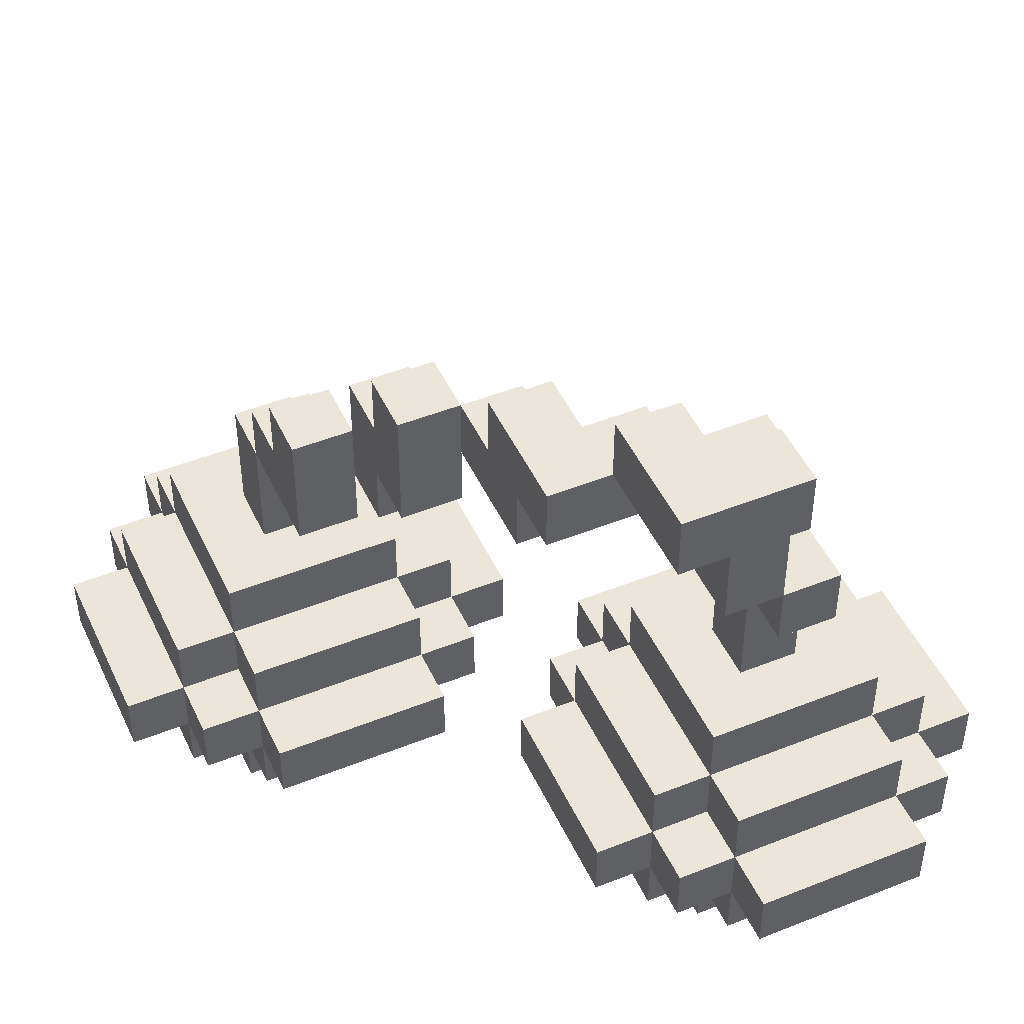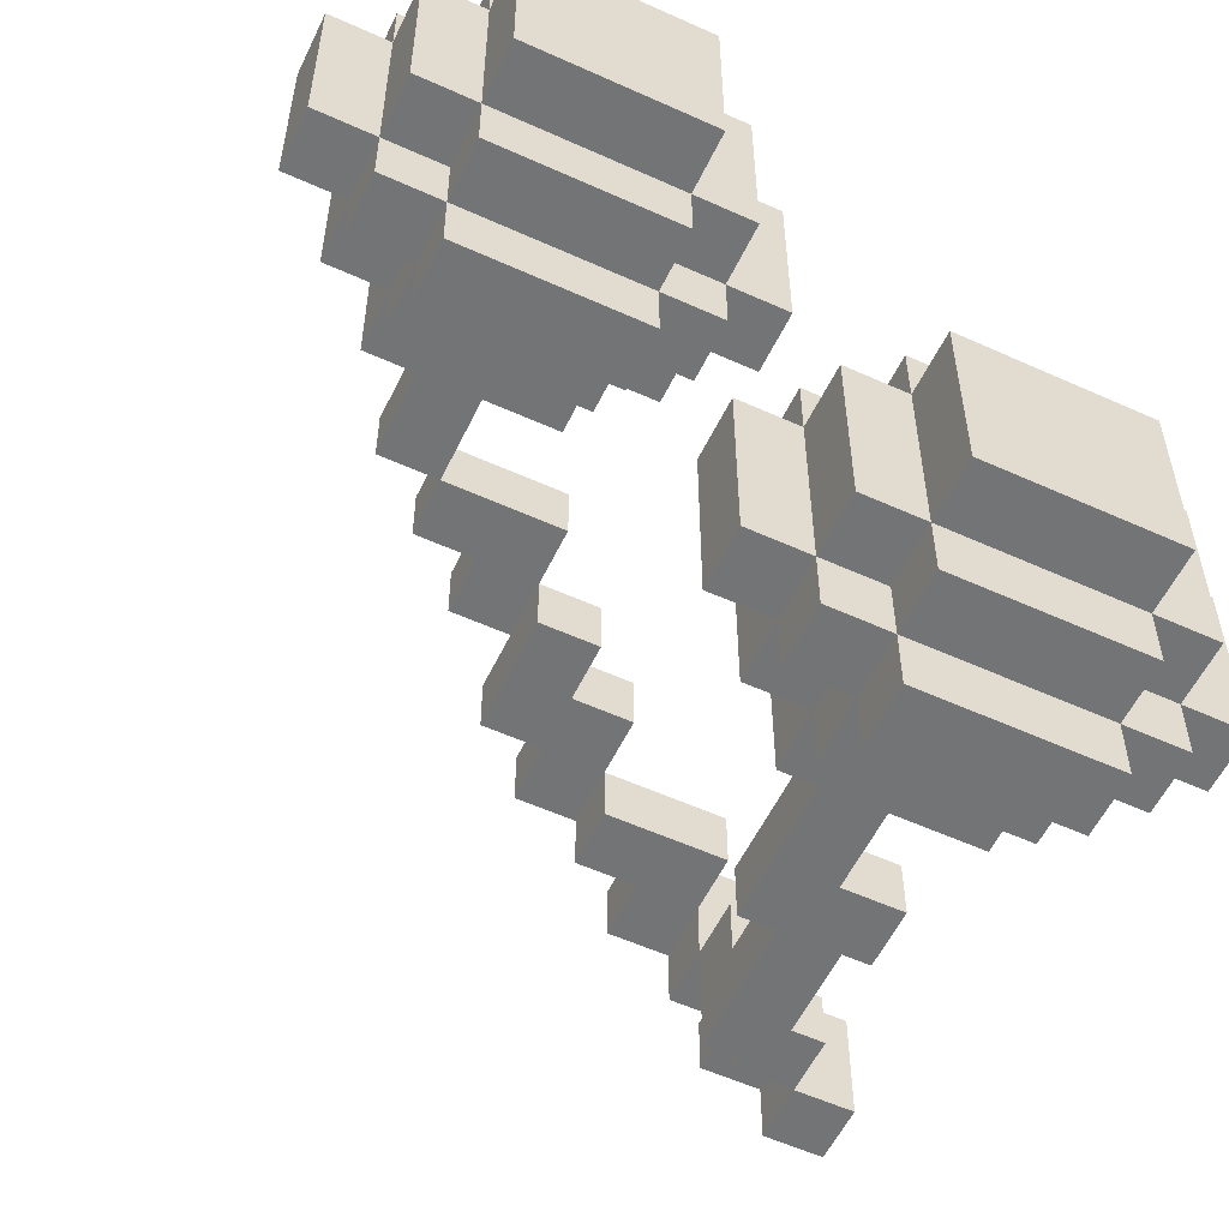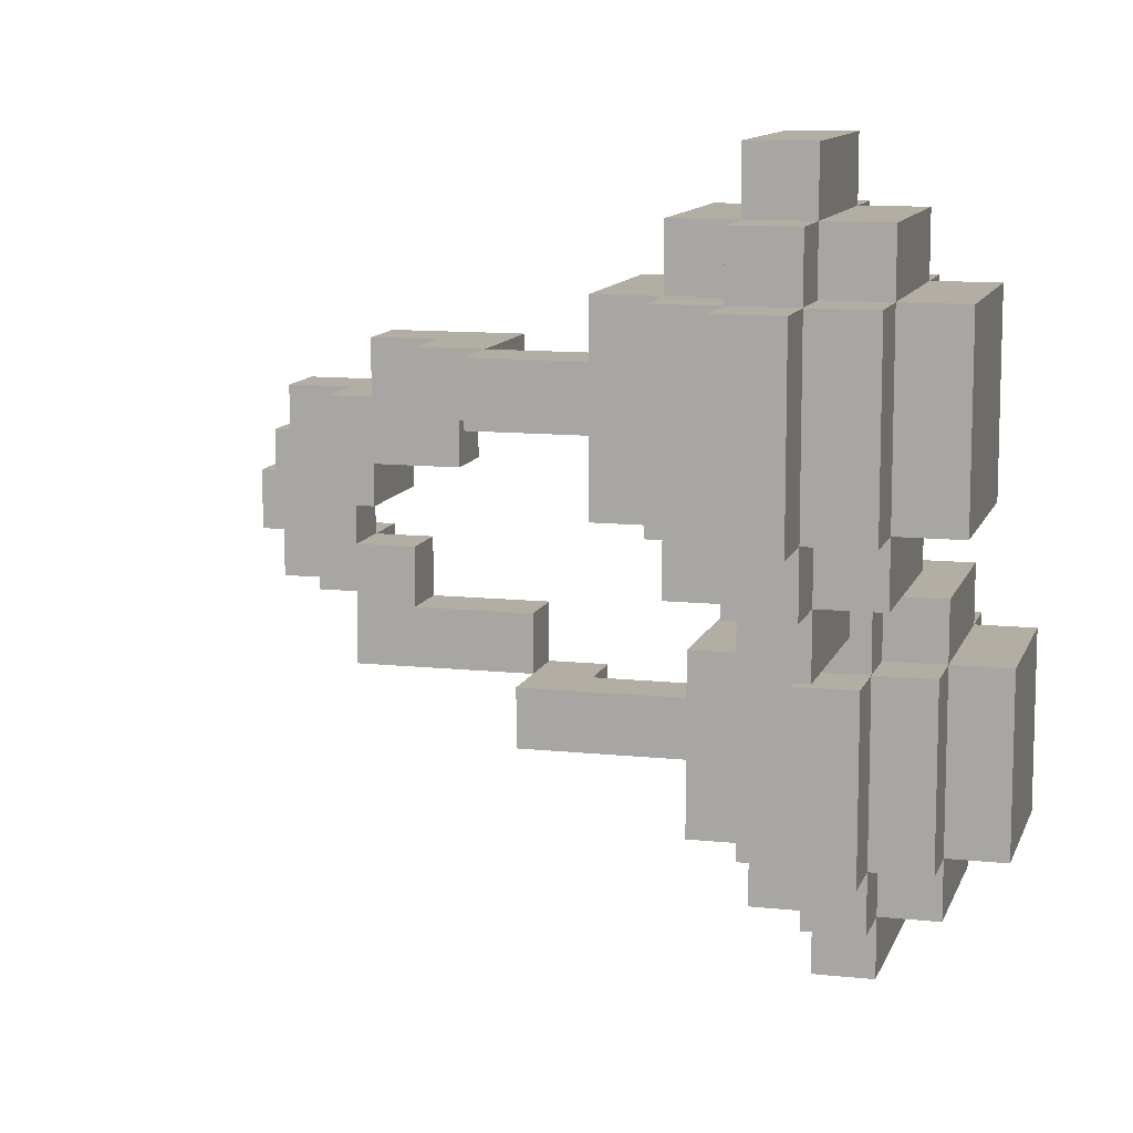
<metadata>
{"format":"obj","ext":"obj","renderer":"f3d","projection":"perspective","resolution":1024,"background":"white","views":[{"elev":47.7,"azim":65.8,"up":"+Y"},{"elev":-56.1,"azim":-25.4,"up":"+Z"},{"elev":10.9,"azim":-75.0,"up":"+Z"}]}
</metadata>
<code>
g cherry
v -7 2 5
v -7 2 2
v -7 3 5
v -7 3 2
v -6 1 5
v -6 1 2
v -6 2 6
v -6 2 5
v -6 2 2
v -6 2 1
v -6 3 6
v -6 3 5
v -6 3 2
v -6 3 1
v -6 4 5
v -6 4 2
v -5 0 5
v -5 0 2
v -5 1 6
v -5 1 5
v -5 1 2
v -5 1 1
v -5 2 7
v -5 2 6
v -5 2 5
v -5 2 2
v -5 2 1
v -5 2 -0
v -5 3 7
v -5 3 6
v -5 3 5
v -5 3 2
v -5 3 1
v -5 3 -0
v -5 4 6
v -5 4 5
v -5 4 2
v -5 4 1
v -5 5 5
v -5 5 2
v -4 5 4
v -4 5 3
v -4 7 4
v -4 7 3
v -3 7 4
v -3 7 3
v -3 8 4
v -3 8 3
v -2 8 4
v -2 8 3
v -2 9 4
v -2 9 3
v -1 2 -1
v -1 2 -4
v -1 3 -1
v -1 3 -4
v -1 8 3
v -1 8 2
v -1 9 3
v -1 10 3
v -1 10 2
v 0 1 -1
v 0 1 -4
v 0 2 -0
v 0 2 -1
v 0 2 -4
v 0 2 -5
v 0 3 -0
v 0 3 -1
v 0 3 -4
v 0 3 -5
v 0 4 -1
v 0 4 -4
v 0 10 3
v 0 10 2
v 0 11 3
v 0 11 2
v 1 0 -1
v 1 0 -4
v 1 1 -0
v 1 1 -1
v 1 1 -4
v 1 1 -5
v 1 2 1
v 1 2 -0
v 1 2 -1
v 1 2 -4
v 1 2 -5
v 1 2 -6
v 1 3 1
v 1 3 -0
v 1 3 -1
v 1 3 -4
v 1 3 -5
v 1 3 -6
v 1 4 -0
v 1 4 -1
v 1 4 -4
v 1 4 -5
v 1 5 -1
v 1 5 -4
v 1 10 2
v 1 10 1
v 1 11 2
v 1 11 1
v 2 5 -2
v 2 5 -3
v 2 8 -2
v 2 8 -3
v 2 11 2
v 2 11 1
v 2 12 2
v 2 12 1
v 3 8 -1
v 3 8 -2
v 3 10 -0
v 3 10 -1
v 3 11 1
v 3 11 -0
v 3 11 -2
v 3 12 1
v 3 12 -0
v 4 11 -0
v 4 11 -1
v 4 12 1
v 4 12 -0
v 4 12 -1
v 4 13 1
v 4 13 -0
v 5 12 -0
v 5 12 -1
v 5 13 -0
v 5 13 -1
v -3 5 4
v -3 5 3
v -3 7 4
v -3 7 3
v -2 0 5
v -2 0 2
v -2 1 6
v -2 1 5
v -2 1 2
v -2 1 1
v -2 2 7
v -2 2 6
v -2 2 5
v -2 2 2
v -2 2 1
v -2 2 -0
v -2 3 7
v -2 3 6
v -2 3 5
v -2 3 2
v -2 3 1
v -2 3 -0
v -2 4 6
v -2 4 5
v -2 4 2
v -2 4 1
v -2 5 5
v -2 5 2
v -1 1 5
v -1 1 2
v -1 2 6
v -1 2 5
v -1 2 2
v -1 2 1
v -1 3 6
v -1 3 5
v -1 3 2
v -1 3 1
v -1 4 5
v -1 4 2
v -1 7 4
v -1 7 3
v -1 8 3
v -1 9 4
v -1 9 3
v 0 2 5
v 0 2 2
v 0 3 5
v 0 3 2
v 0 8 3
v 0 8 2
v 0 9 3
v 0 9 2
v 1 9 3
v 1 9 2
v 1 10 2
v 1 11 3
v 1 11 2
v 3 5 -2
v 3 5 -3
v 3 7 -2
v 3 7 -3
v 3 10 2
v 3 10 1
v 3 11 2
v 3 11 1
v 4 0 -1
v 4 0 -4
v 4 1 -0
v 4 1 -1
v 4 1 -4
v 4 1 -5
v 4 2 1
v 4 2 -0
v 4 2 -1
v 4 2 -4
v 4 2 -5
v 4 2 -6
v 4 3 1
v 4 3 -0
v 4 3 -1
v 4 3 -4
v 4 3 -5
v 4 3 -6
v 4 4 -0
v 4 4 -1
v 4 4 -4
v 4 4 -5
v 4 5 -1
v 4 5 -4
v 4 7 -2
v 4 7 -3
v 4 8 -1
v 4 8 -2
v 4 8 -3
v 4 10 -0
v 4 10 -1
v 4 11 2
v 4 11 -0
v 4 11 -1
v 4 11 -2
v 4 12 2
v 4 12 1
v 4 12 -0
v 5 1 -1
v 5 1 -4
v 5 2 -0
v 5 2 -1
v 5 2 -4
v 5 2 -5
v 5 3 -0
v 5 3 -1
v 5 3 -4
v 5 3 -5
v 5 4 -1
v 5 4 -4
v 5 11 -0
v 5 11 -1
v 5 12 -0
v 5 12 -1
v 6 2 -1
v 6 2 -4
v 6 3 -1
v 6 3 -4
v 6 12 1
v 6 12 -1
v 6 13 1
v 6 13 -1
v -5 2 7
v -5 3 7
v -2 2 7
v -2 3 7
v -6 2 6
v -6 3 6
v -5 1 6
v -5 2 6
v -5 3 6
v -5 4 6
v -2 1 6
v -2 2 6
v -2 3 6
v -2 4 6
v -1 2 6
v -1 3 6
v -7 2 5
v -7 3 5
v -6 1 5
v -6 2 5
v -6 3 5
v -6 4 5
v -5 0 5
v -5 1 5
v -5 2 5
v -5 3 5
v -5 4 5
v -5 5 5
v -2 0 5
v -2 1 5
v -2 2 5
v -2 3 5
v -2 4 5
v -2 5 5
v -1 1 5
v -1 2 5
v -1 3 5
v -1 4 5
v 0 2 5
v 0 3 5
v -4 5 4
v -4 7 4
v -3 5 4
v -3 7 4
v -3 8 4
v -2 8 4
v -2 9 4
v -1 7 4
v -1 9 4
v -1 8 3
v -1 9 3
v -1 10 3
v 0 8 3
v 0 9 3
v 0 10 3
v 0 11 3
v 1 9 3
v 1 11 3
v 1 10 2
v 1 11 2
v 2 11 2
v 2 12 2
v 3 10 2
v 3 11 2
v 4 11 2
v 4 12 2
v 1 2 1
v 1 3 1
v 4 2 1
v 4 3 1
v 4 12 1
v 4 13 1
v 6 12 1
v 6 13 1
v 0 2 -0
v 0 3 -0
v 1 1 -0
v 1 2 -0
v 1 3 -0
v 1 4 -0
v 3 10 -0
v 3 11 -0
v 4 1 -0
v 4 2 -0
v 4 3 -0
v 4 4 -0
v 4 10 -0
v 4 11 -0
v 4 12 -0
v 5 2 -0
v 5 3 -0
v 5 11 -0
v 5 12 -0
v -1 2 -1
v -1 3 -1
v 0 1 -1
v 0 2 -1
v 0 3 -1
v 0 4 -1
v 1 0 -1
v 1 1 -1
v 1 2 -1
v 1 3 -1
v 1 4 -1
v 1 5 -1
v 3 8 -1
v 3 10 -1
v 4 0 -1
v 4 1 -1
v 4 2 -1
v 4 3 -1
v 4 4 -1
v 4 5 -1
v 4 8 -1
v 4 10 -1
v 5 1 -1
v 5 2 -1
v 5 3 -1
v 5 4 -1
v 6 2 -1
v 6 3 -1
v 2 5 -2
v 2 8 -2
v 3 5 -2
v 3 7 -2
v 3 8 -2
v 4 7 -2
v 4 8 -2
v -4 5 3
v -4 7 3
v -3 5 3
v -3 7 3
v -3 8 3
v -2 8 3
v -2 9 3
v -1 7 3
v -1 8 3
v -1 9 3
v -7 2 2
v -7 3 2
v -6 1 2
v -6 2 2
v -6 3 2
v -6 4 2
v -5 0 2
v -5 1 2
v -5 2 2
v -5 3 2
v -5 4 2
v -5 5 2
v -2 0 2
v -2 1 2
v -2 2 2
v -2 3 2
v -2 4 2
v -2 5 2
v -1 1 2
v -1 2 2
v -1 3 2
v -1 4 2
v -1 8 2
v -1 10 2
v 0 2 2
v 0 3 2
v 0 8 2
v 0 9 2
v 0 10 2
v 0 11 2
v 1 9 2
v 1 10 2
v 1 11 2
v -6 2 1
v -6 3 1
v -5 1 1
v -5 2 1
v -5 3 1
v -5 4 1
v -2 1 1
v -2 2 1
v -2 3 1
v -2 4 1
v -1 2 1
v -1 3 1
v 1 10 1
v 1 11 1
v 2 11 1
v 2 12 1
v 3 10 1
v 3 11 1
v 3 12 1
v -5 2 -0
v -5 3 -0
v -2 2 -0
v -2 3 -0
v 3 11 -0
v 3 12 -0
v 4 11 -0
v 4 12 -0
v 4 13 -0
v 5 12 -0
v 5 13 -0
v 4 11 -1
v 4 12 -1
v 5 11 -1
v 5 12 -1
v 5 13 -1
v 6 12 -1
v 6 13 -1
v 3 8 -2
v 3 11 -2
v 4 8 -2
v 4 11 -2
v 2 5 -3
v 2 8 -3
v 3 5 -3
v 3 7 -3
v 4 7 -3
v 4 8 -3
v -1 2 -4
v -1 3 -4
v 0 1 -4
v 0 2 -4
v 0 3 -4
v 0 4 -4
v 1 0 -4
v 1 1 -4
v 1 2 -4
v 1 3 -4
v 1 4 -4
v 1 5 -4
v 4 0 -4
v 4 1 -4
v 4 2 -4
v 4 3 -4
v 4 4 -4
v 4 5 -4
v 5 1 -4
v 5 2 -4
v 5 3 -4
v 5 4 -4
v 6 2 -4
v 6 3 -4
v 0 2 -5
v 0 3 -5
v 1 1 -5
v 1 2 -5
v 1 3 -5
v 1 4 -5
v 4 1 -5
v 4 2 -5
v 4 3 -5
v 4 4 -5
v 5 2 -5
v 5 3 -5
v 1 2 -6
v 1 3 -6
v 4 2 -6
v 4 3 -6
v -5 0 5
v -2 0 5
v -5 0 2
v -2 0 2
v 1 0 -1
v 4 0 -1
v 1 0 -4
v 4 0 -4
v -5 1 6
v -2 1 6
v -6 1 5
v -5 1 5
v -2 1 5
v -1 1 5
v -6 1 2
v -5 1 2
v -2 1 2
v -1 1 2
v -5 1 1
v -2 1 1
v 1 1 -0
v 4 1 -0
v 0 1 -1
v 1 1 -1
v 4 1 -1
v 5 1 -1
v 0 1 -4
v 1 1 -4
v 4 1 -4
v 5 1 -4
v 1 1 -5
v 4 1 -5
v -5 2 7
v -2 2 7
v -6 2 6
v -5 2 6
v -2 2 6
v -1 2 6
v -7 2 5
v -6 2 5
v -5 2 5
v -2 2 5
v -1 2 5
v 0 2 5
v -7 2 2
v -6 2 2
v -5 2 2
v -2 2 2
v -1 2 2
v 0 2 2
v -6 2 1
v -5 2 1
v -2 2 1
v -1 2 1
v 1 2 1
v 4 2 1
v -5 2 -0
v -2 2 -0
v 0 2 -0
v 1 2 -0
v 4 2 -0
v 5 2 -0
v -1 2 -1
v 0 2 -1
v 1 2 -1
v 4 2 -1
v 5 2 -1
v 6 2 -1
v -1 2 -4
v 0 2 -4
v 1 2 -4
v 4 2 -4
v 5 2 -4
v 6 2 -4
v 0 2 -5
v 1 2 -5
v 4 2 -5
v 5 2 -5
v 1 2 -6
v 4 2 -6
v -3 7 4
v -1 7 4
v -3 7 3
v -1 7 3
v 3 7 -2
v 4 7 -2
v 3 7 -3
v 4 7 -3
v -1 8 3
v 0 8 3
v -1 8 2
v 0 8 2
v 3 8 -1
v 4 8 -1
v 3 8 -2
v 4 8 -2
v 0 9 3
v 1 9 3
v 0 9 2
v 1 9 2
v 1 10 2
v 3 10 2
v 1 10 1
v 3 10 1
v 3 10 -0
v 4 10 -0
v 3 10 -1
v 4 10 -1
v 3 11 2
v 4 11 2
v 3 11 1
v 3 11 -0
v 4 11 -0
v 5 11 -0
v 4 11 -1
v 5 11 -1
v 4 12 1
v 6 12 1
v 4 12 -0
v 5 12 -0
v 5 12 -1
v 6 12 -1
v -5 3 7
v -2 3 7
v -6 3 6
v -5 3 6
v -2 3 6
v -1 3 6
v -7 3 5
v -6 3 5
v -5 3 5
v -2 3 5
v -1 3 5
v 0 3 5
v -7 3 2
v -6 3 2
v -5 3 2
v -2 3 2
v -1 3 2
v 0 3 2
v -6 3 1
v -5 3 1
v -2 3 1
v -1 3 1
v 1 3 1
v 4 3 1
v -5 3 -0
v -2 3 -0
v 0 3 -0
v 1 3 -0
v 4 3 -0
v 5 3 -0
v -1 3 -1
v 0 3 -1
v 1 3 -1
v 4 3 -1
v 5 3 -1
v 6 3 -1
v -1 3 -4
v 0 3 -4
v 1 3 -4
v 4 3 -4
v 5 3 -4
v 6 3 -4
v 0 3 -5
v 1 3 -5
v 4 3 -5
v 5 3 -5
v 1 3 -6
v 4 3 -6
v -5 4 6
v -2 4 6
v -6 4 5
v -5 4 5
v -2 4 5
v -1 4 5
v -6 4 2
v -5 4 2
v -2 4 2
v -1 4 2
v -5 4 1
v -2 4 1
v 1 4 -0
v 4 4 -0
v 0 4 -1
v 1 4 -1
v 4 4 -1
v 5 4 -1
v 0 4 -4
v 1 4 -4
v 4 4 -4
v 5 4 -4
v 1 4 -5
v 4 4 -5
v -5 5 5
v -2 5 5
v -4 5 4
v -3 5 4
v -4 5 3
v -3 5 3
v -5 5 2
v -2 5 2
v 1 5 -1
v 4 5 -1
v 2 5 -2
v 3 5 -2
v 2 5 -3
v 3 5 -3
v 1 5 -4
v 4 5 -4
v -4 7 4
v -3 7 4
v -4 7 3
v -3 7 3
v -3 8 4
v -2 8 4
v -3 8 3
v -2 8 3
v 2 8 -2
v 3 8 -2
v 4 8 -2
v 2 8 -3
v 4 8 -3
v -2 9 4
v -1 9 4
v -2 9 3
v -1 9 3
v -1 10 3
v 0 10 3
v -1 10 2
v 0 10 2
v 0 11 3
v 1 11 3
v 0 11 2
v 1 11 2
v 2 11 2
v 1 11 1
v 2 11 1
v 3 11 -0
v 4 11 -0
v 4 11 -1
v 3 11 -2
v 4 11 -2
v 2 12 2
v 4 12 2
v 2 12 1
v 3 12 1
v 4 12 1
v 3 12 -0
v 4 12 -0
v 5 12 -0
v 4 12 -1
v 5 12 -1
v 4 13 1
v 6 13 1
v 4 13 -0
v 5 13 -0
v 5 13 -1
v 6 13 -1
f 3 2 1
f 4 2 3
f 8 6 5
f 9 6 8
f 11 8 7
f 12 8 11
f 13 10 9
f 14 10 13
f 15 13 12
f 16 13 15
f 20 18 17
f 21 18 20
f 24 20 19
f 25 20 24
f 26 22 21
f 27 22 26
f 29 24 23
f 30 24 29
f 33 28 27
f 34 28 33
f 35 31 30
f 36 31 35
f 37 33 32
f 38 33 37
f 39 37 36
f 40 37 39
f 43 42 41
f 44 42 43
f 47 46 45
f 48 46 47
f 51 50 49
f 52 50 51
f 55 54 53
f 56 54 55
f 59 58 57
f 60 58 59
f 61 58 60
f 65 63 62
f 66 63 65
f 68 65 64
f 69 65 68
f 70 67 66
f 71 67 70
f 72 70 69
f 73 70 72
f 76 75 74
f 77 75 76
f 81 79 78
f 82 79 81
f 85 81 80
f 86 81 85
f 87 83 82
f 88 83 87
f 90 85 84
f 91 85 90
f 94 89 88
f 95 89 94
f 96 92 91
f 97 92 96
f 98 94 93
f 99 94 98
f 100 98 97
f 101 98 100
f 104 103 102
f 105 103 104
f 108 107 106
f 109 107 108
f 112 111 110
f 113 111 112
f 117 115 114
f 119 117 116
f 120 115 117
f 120 117 119
f 121 119 118
f 122 119 121
f 126 124 123
f 127 124 126
f 128 126 125
f 129 126 128
f 132 131 130
f 133 131 132
f 134 135 136
f 136 135 137
f 138 139 141
f 141 139 142
f 140 141 145
f 145 141 146
f 142 143 147
f 147 143 148
f 144 145 150
f 150 145 151
f 148 149 154
f 154 149 155
f 151 152 156
f 156 152 157
f 153 154 158
f 158 154 159
f 157 158 160
f 160 158 161
f 162 163 165
f 165 163 166
f 164 165 168
f 168 165 169
f 166 167 170
f 170 167 171
f 169 170 172
f 172 170 173
f 174 175 176
f 174 176 177
f 177 176 178
f 179 180 181
f 181 180 182
f 183 184 185
f 185 184 186
f 187 188 189
f 187 189 190
f 190 189 191
f 192 193 194
f 194 193 195
f 196 197 198
f 198 197 199
f 200 201 203
f 203 201 204
f 202 203 207
f 207 203 208
f 204 205 209
f 209 205 210
f 206 207 212
f 212 207 213
f 210 211 216
f 216 211 217
f 213 214 218
f 218 214 219
f 215 216 220
f 220 216 221
f 219 220 222
f 222 220 223
f 224 225 227
f 227 225 228
f 226 227 230
f 229 230 232
f 230 227 233
f 232 230 233
f 233 227 234
f 231 232 235
f 235 232 236
f 236 232 237
f 238 239 241
f 241 239 242
f 240 241 244
f 244 241 245
f 242 243 246
f 246 243 247
f 245 246 248
f 248 246 249
f 250 251 252
f 252 251 253
f 254 255 256
f 256 255 257
f 258 259 260
f 260 259 261
f 264 263 262
f 265 263 264
f 269 267 266
f 270 267 269
f 272 269 268
f 273 269 272
f 274 271 270
f 275 271 274
f 276 274 273
f 277 274 276
f 281 279 278
f 282 279 281
f 285 281 280
f 286 281 285
f 287 283 282
f 288 283 287
f 290 285 284
f 291 285 290
f 294 289 288
f 295 289 294
f 296 292 291
f 297 292 296
f 298 294 293
f 299 294 298
f 300 298 297
f 301 298 300
f 304 303 302
f 305 303 304
f 307 306 305
f 309 307 305
f 309 308 307
f 310 308 309
f 314 312 311
f 314 313 312
f 315 313 314
f 316 313 315
f 318 317 316
f 318 316 315
f 319 317 318
f 322 321 320
f 324 322 320
f 324 323 322
f 325 323 324
f 326 323 325
f 327 323 326
f 330 329 328
f 331 329 330
f 334 333 332
f 335 333 334
f 339 337 336
f 340 337 339
f 344 339 338
f 345 339 344
f 346 341 340
f 347 341 346
f 348 343 342
f 349 343 348
f 351 346 345
f 352 346 351
f 353 350 349
f 354 350 353
f 358 356 355
f 359 356 358
f 362 358 357
f 363 358 362
f 364 360 359
f 365 360 364
f 369 362 361
f 370 362 369
f 373 366 365
f 374 366 373
f 375 368 367
f 376 368 375
f 377 371 370
f 378 371 377
f 379 373 372
f 380 373 379
f 381 379 378
f 382 379 381
f 385 384 383
f 386 384 385
f 387 384 386
f 388 387 386
f 389 387 388
f 390 391 392
f 392 391 393
f 393 394 395
f 393 395 397
f 395 396 397
f 397 396 398
f 398 396 399
f 400 401 403
f 403 401 404
f 402 403 407
f 407 403 408
f 404 405 409
f 409 405 410
f 406 407 412
f 412 407 413
f 410 411 416
f 416 411 417
f 413 414 418
f 418 414 419
f 415 416 420
f 420 416 421
f 419 420 424
f 424 420 425
f 422 423 426
f 426 423 427
f 427 423 428
f 428 429 430
f 427 428 430
f 430 429 431
f 431 429 432
f 433 434 436
f 436 434 437
f 435 436 439
f 439 436 440
f 437 438 441
f 441 438 442
f 440 441 443
f 443 441 444
f 445 446 447
f 445 447 449
f 447 448 449
f 449 448 450
f 450 448 451
f 452 453 454
f 454 453 455
f 456 457 458
f 458 457 459
f 459 460 461
f 461 460 462
f 463 464 465
f 465 464 466
f 466 467 468
f 468 467 469
f 470 471 472
f 472 471 473
f 474 475 476
f 476 475 477
f 477 475 478
f 478 475 479
f 480 481 483
f 483 481 484
f 482 483 487
f 487 483 488
f 484 485 489
f 489 485 490
f 486 487 492
f 492 487 493
f 490 491 496
f 496 491 497
f 493 494 498
f 498 494 499
f 495 496 500
f 500 496 501
f 499 500 502
f 502 500 503
f 504 505 507
f 507 505 508
f 506 507 510
f 510 507 511
f 508 509 512
f 512 509 513
f 511 512 514
f 514 512 515
f 516 517 518
f 518 517 519
f 522 521 520
f 523 521 522
f 526 525 524
f 527 525 526
f 531 529 528
f 532 529 531
f 534 531 530
f 535 531 534
f 536 533 532
f 537 533 536
f 538 536 535
f 539 536 538
f 543 541 540
f 544 541 543
f 546 543 542
f 547 543 546
f 548 545 544
f 549 545 548
f 550 548 547
f 551 548 550
f 555 553 552
f 556 553 555
f 559 555 554
f 560 555 559
f 561 557 556
f 562 557 561
f 564 559 558
f 565 559 564
f 568 563 562
f 569 563 568
f 570 566 565
f 571 566 570
f 572 568 567
f 573 568 572
f 576 572 571
f 577 572 576
f 579 575 574
f 580 575 579
f 583 579 578
f 584 579 583
f 585 581 580
f 586 581 585
f 588 583 582
f 589 583 588
f 592 587 586
f 593 587 592
f 594 590 589
f 595 590 594
f 596 592 591
f 597 592 596
f 598 596 595
f 599 596 598
f 602 601 600
f 603 601 602
f 606 605 604
f 607 605 606
f 610 609 608
f 611 609 610
f 614 613 612
f 615 613 614
f 618 617 616
f 619 617 618
f 622 621 620
f 623 621 622
f 626 625 624
f 627 625 626
f 630 629 628
f 631 629 630
f 632 629 631
f 634 633 632
f 635 633 634
f 638 637 636
f 639 637 638
f 640 637 639
f 641 637 640
f 642 643 645
f 645 643 646
f 644 645 649
f 649 645 650
f 646 647 651
f 651 647 652
f 648 649 654
f 654 649 655
f 652 653 658
f 658 653 659
f 655 656 660
f 660 656 661
f 657 658 662
f 662 658 663
f 661 662 666
f 666 662 667
f 664 665 669
f 669 665 670
f 668 669 673
f 673 669 674
f 670 671 675
f 675 671 676
f 672 673 678
f 678 673 679
f 676 677 682
f 682 677 683
f 679 680 684
f 684 680 685
f 681 682 686
f 686 682 687
f 685 686 688
f 688 686 689
f 690 691 693
f 693 691 694
f 692 693 696
f 696 693 697
f 694 695 698
f 698 695 699
f 697 698 700
f 700 698 701
f 702 703 705
f 705 703 706
f 704 705 708
f 708 705 709
f 706 707 710
f 710 707 711
f 709 710 712
f 712 710 713
f 714 715 716
f 716 715 717
f 714 716 718
f 717 715 719
f 714 718 720
f 718 719 720
f 719 715 721
f 720 719 721
f 722 723 724
f 724 723 725
f 722 724 726
f 725 723 727
f 722 726 728
f 726 727 728
f 727 723 729
f 728 727 729
f 730 731 732
f 732 731 733
f 734 735 736
f 736 735 737
f 738 739 741
f 739 740 741
f 741 740 742
f 743 744 745
f 745 744 746
f 747 748 749
f 749 748 750
f 751 752 753
f 753 752 754
f 754 755 756
f 756 755 757
f 758 759 760
f 758 760 761
f 761 760 762
f 763 764 765
f 765 764 766
f 766 764 767
f 766 767 768
f 768 767 769
f 769 770 771
f 771 770 772
f 773 774 775
f 775 774 776
f 776 774 777
f 777 774 778

</code>
